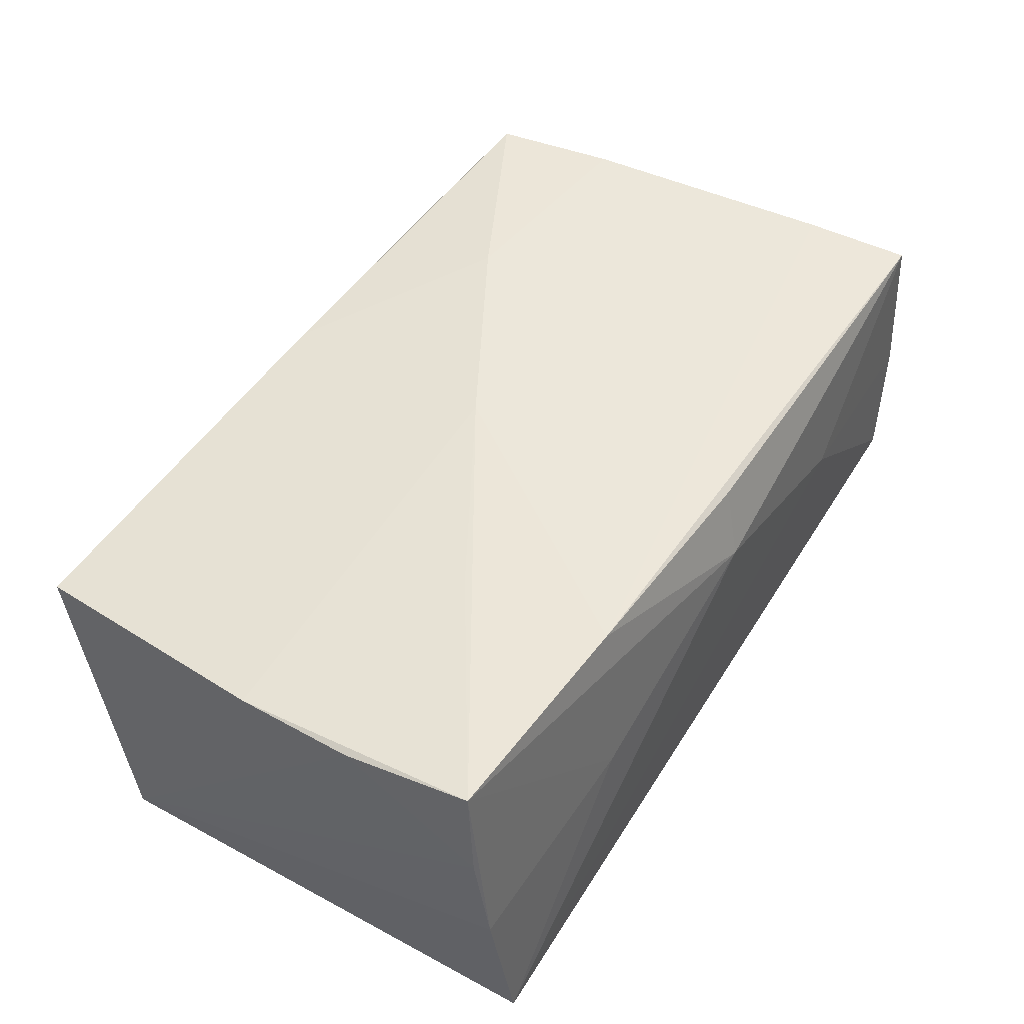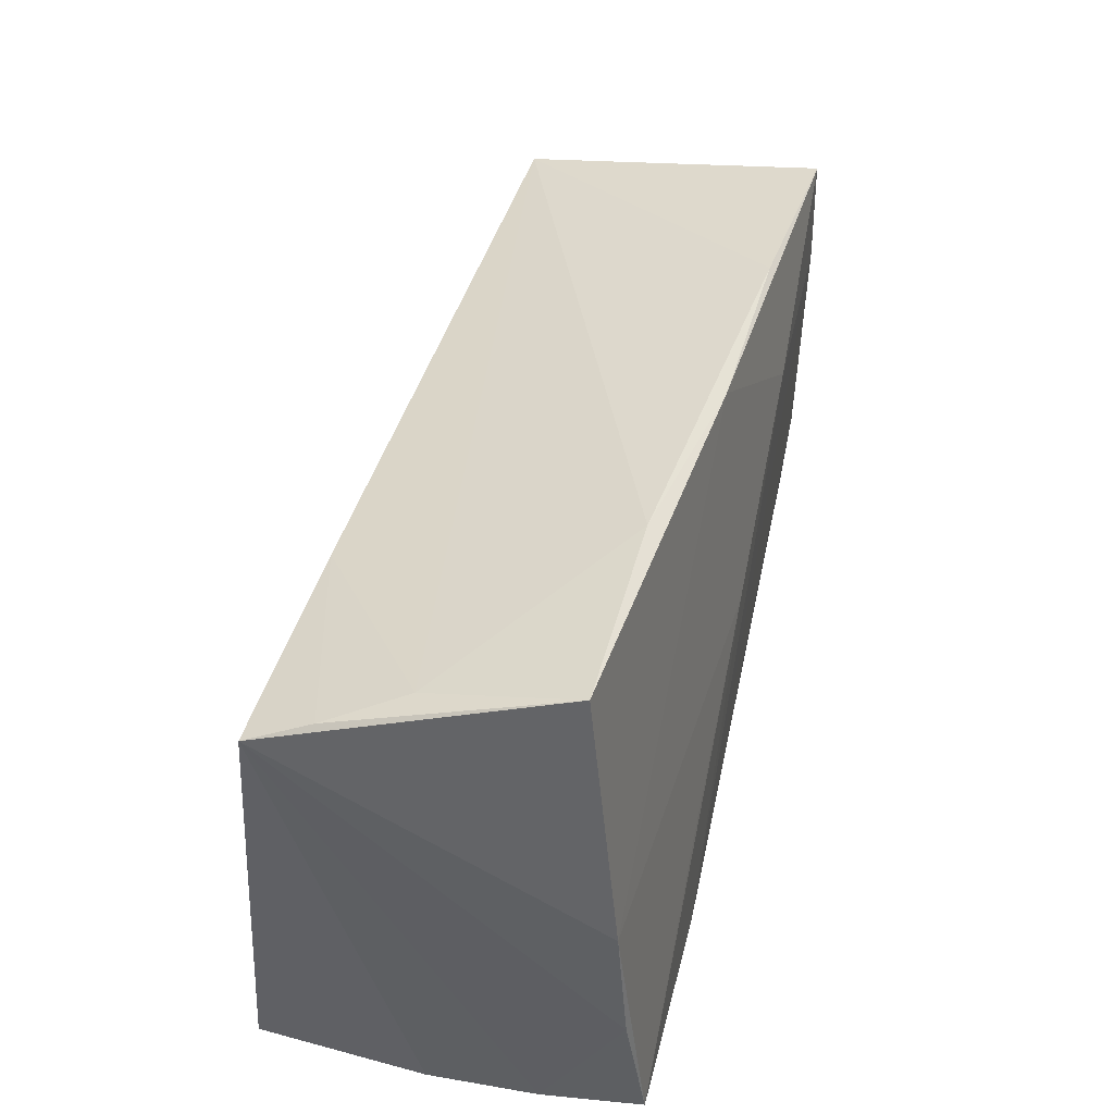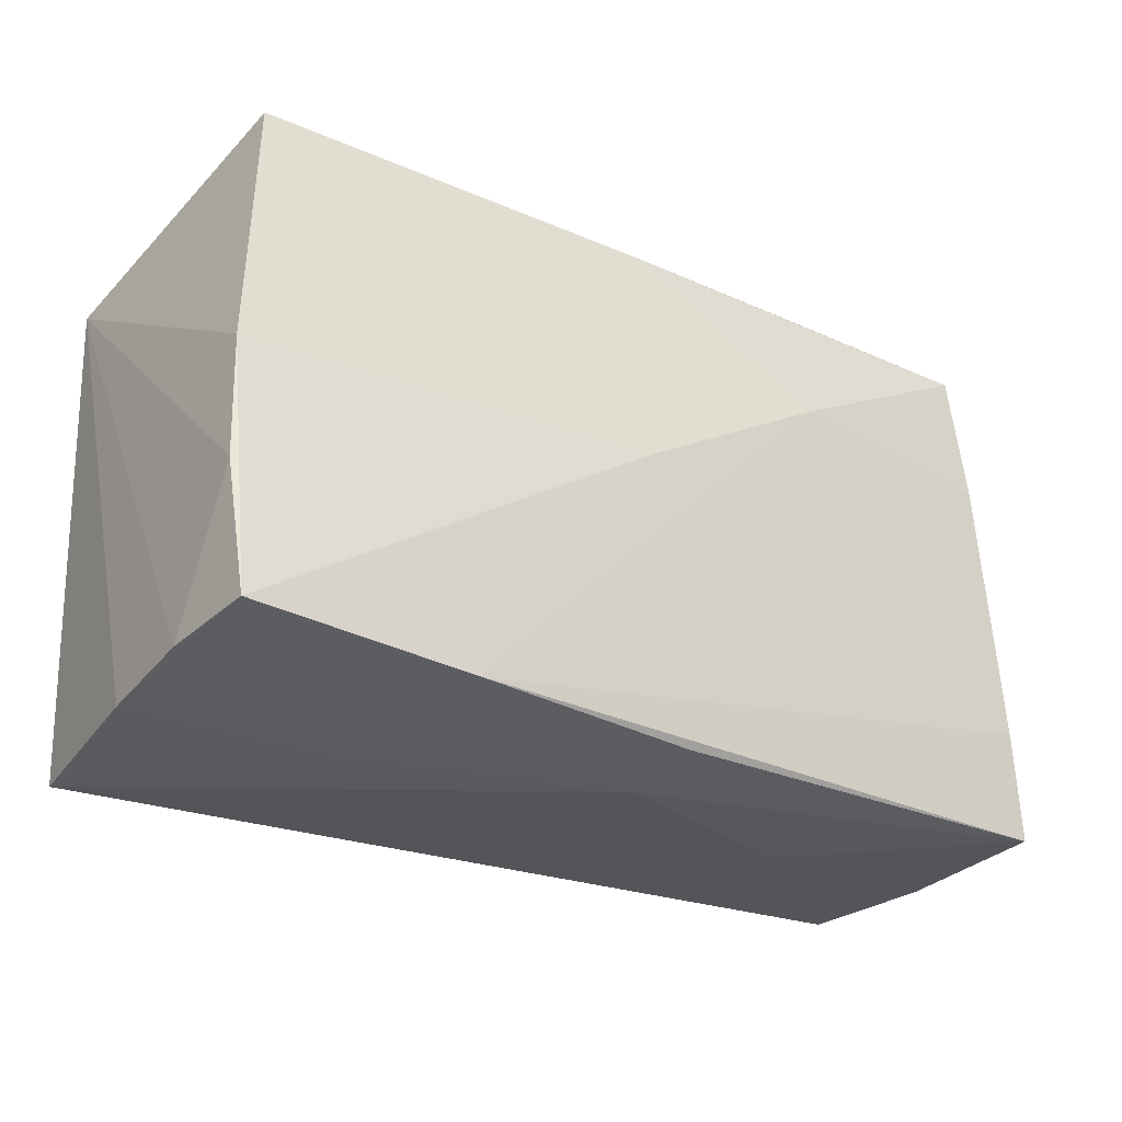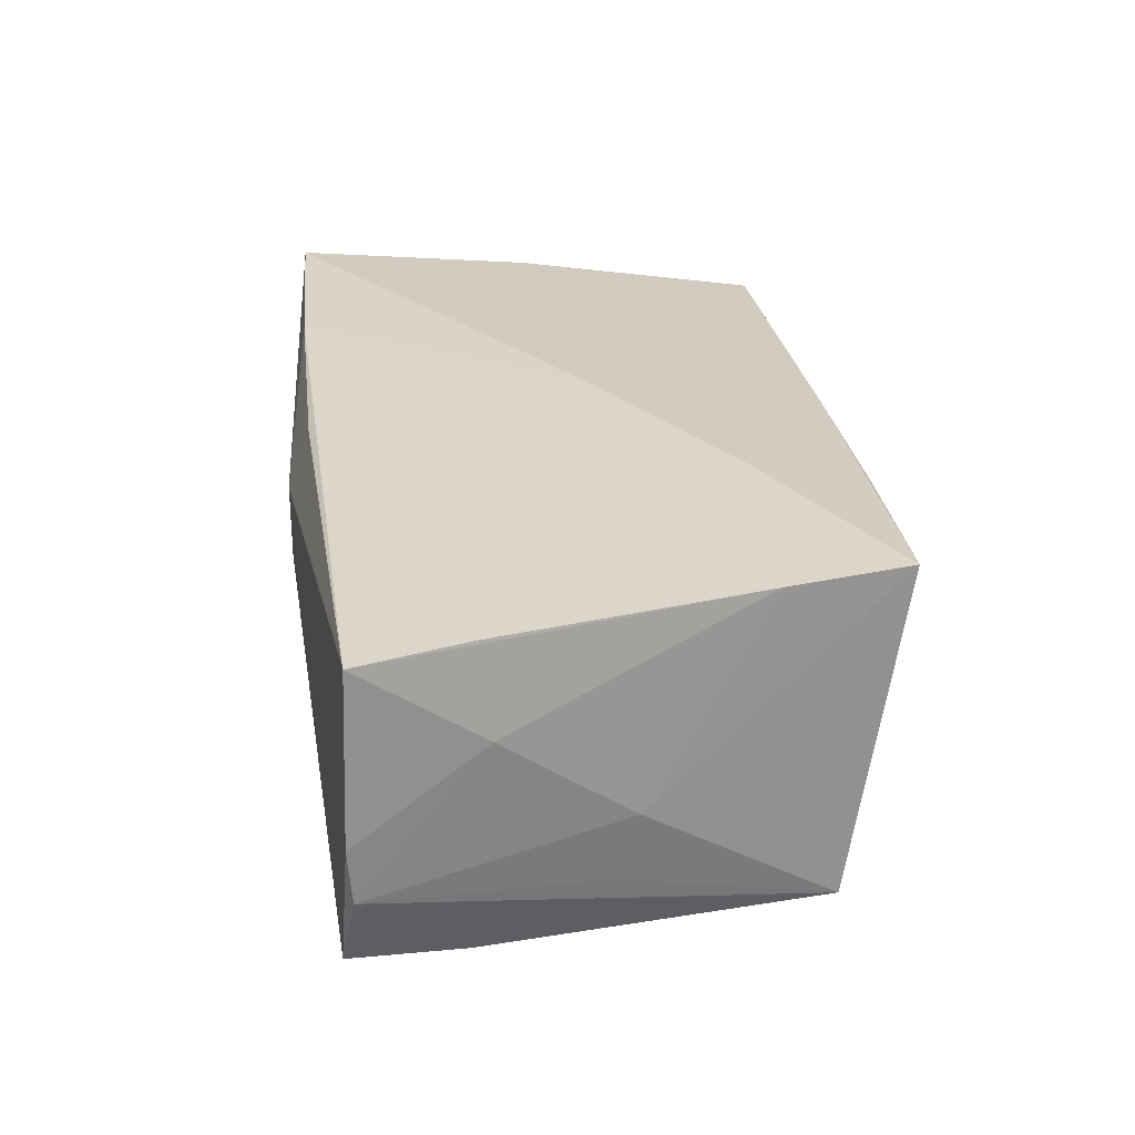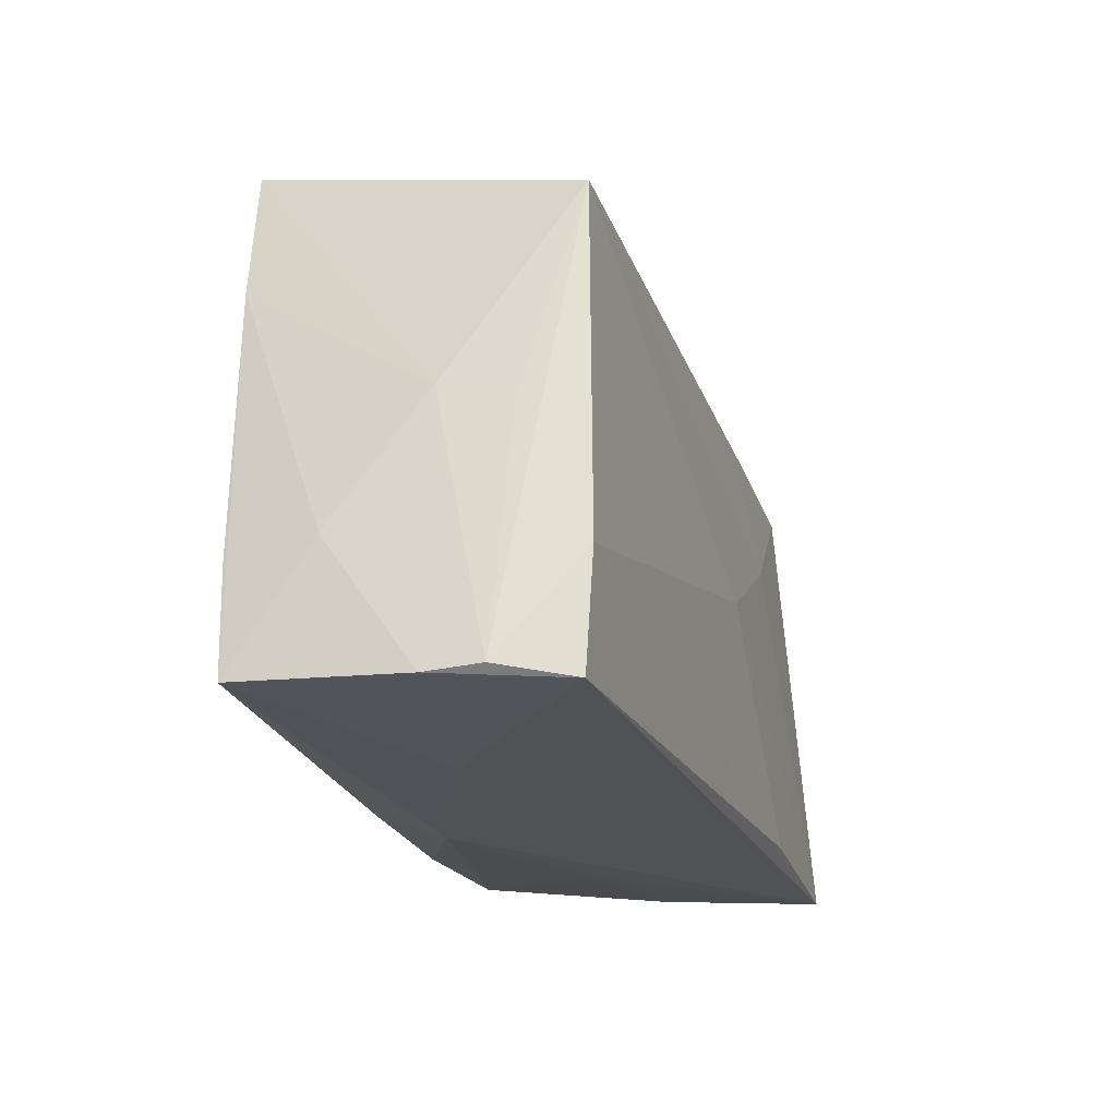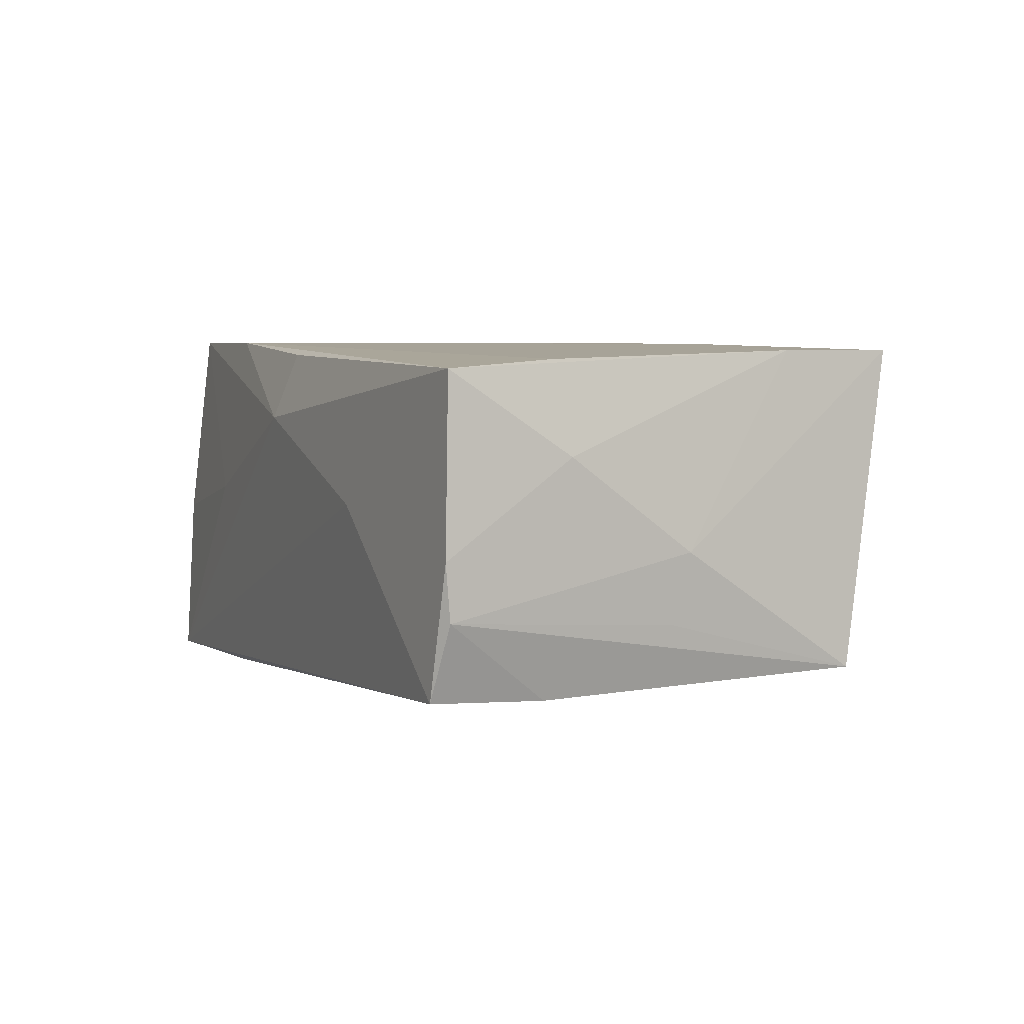
<metadata>
{"format":"obj","ext":"obj","renderer":"f3d","projection":"perspective","resolution":1024,"background":"white","views":[{"elev":49.5,"azim":-57.6,"up":"+Z"},{"elev":44.1,"azim":-76.3,"up":"+Y"},{"elev":-26.3,"azim":-36.0,"up":"+Y"},{"elev":28.5,"azim":81.3,"up":"+Z"},{"elev":-20.0,"azim":103.6,"up":"+Y"},{"elev":4.9,"azim":67.2,"up":"+Z"}]}
</metadata>
<code>
v 0.05666 -0.02659 -0.007953
v -0.05179 0.02556 -0.01963
v 0.02236 0.01954 0.02091
v -0.02558 0.0258 -0.01882
v 0.05351 -0.01472 -0.01731
v 0.002169 -0.0297 0.01156
v -0.0257 -0.029 0.0009029
v 0.05539 -0.02629 0.01834
v -0.05109 0.004849 0.01768
v 1.343e-05 0.03398 0.01754
v -0.05062 -0.02762 -0.003682
v 0.05417 -0.02795 -0.01663
v -0.02555 -0.008234 0.02097
v -0.05032 -0.02486 0.02107
v -0.02704 0.009721 -0.02135
v 0.05667 -0.02709 -0.001563
v 0.0535 -0.01355 0.01926
v -0.0502 0.0283 -0.0123
v 0.02345 0.03361 0.01819
v -0.05149 -0.009629 0.01893
v 0.05398 0.0004437 -0.009893
v 0.04931 0.01738 0.02015
v 0.05117 0.02473 -0.0165
v 0.02975 -0.02906 0.002499
v -0.02396 0.03586 0.01399
v -0.02228 -0.02745 -0.02335
v -0.0006996 -0.003145 -0.0221
v -0.05112 -0.02595 0.009362
v -0.001821 0.005749 0.02107
v 0.003914 -0.02704 0.01951
v 0.04673 0.03206 0.02012
v -0.04828 -0.02934 -0.02428
v 0.05428 0.002566 -0.001945
v -0.02378 -0.0262 0.02107
v -0.04665 0.03117 -0.003353
v 0.05545 -0.01223 0.008908
v -0.04785 0.03586 0.01372
f 9 37 2
f 15 32 2
f 14 9 20
f 20 28 14
f 20 9 2
f 2 28 20
f 30 6 8
f 7 6 14
f 32 6 7
f 2 37 18
f 37 35 18
f 25 35 37
f 23 35 25
f 4 15 2
f 23 15 4
f 2 18 4
f 4 35 23
f 4 18 35
f 32 15 27
f 27 15 23
f 24 6 32
f 32 12 24
f 8 6 24
f 14 6 34
f 6 30 34
f 34 30 8
f 32 7 11
f 2 32 11
f 11 28 2
f 14 28 11
f 11 7 14
f 19 31 23
f 23 25 19
f 10 3 31
f 31 19 10
f 10 25 37
f 10 19 25
f 37 9 10
f 14 34 29
f 29 34 3
f 29 10 9
f 3 10 29
f 17 34 8
f 26 12 32
f 32 27 26
f 5 27 23
f 23 1 5
f 5 1 12
f 12 26 5
f 5 26 27
f 36 1 33
f 23 31 33
f 12 1 16
f 8 24 16
f 16 24 12
f 16 36 8
f 16 1 36
f 13 9 14
f 14 29 13
f 13 29 9
f 31 3 22
f 3 34 22
f 34 17 22
f 22 33 31
f 36 33 22
f 8 36 22
f 22 17 8
f 21 1 23
f 23 33 21
f 21 33 1

</code>
